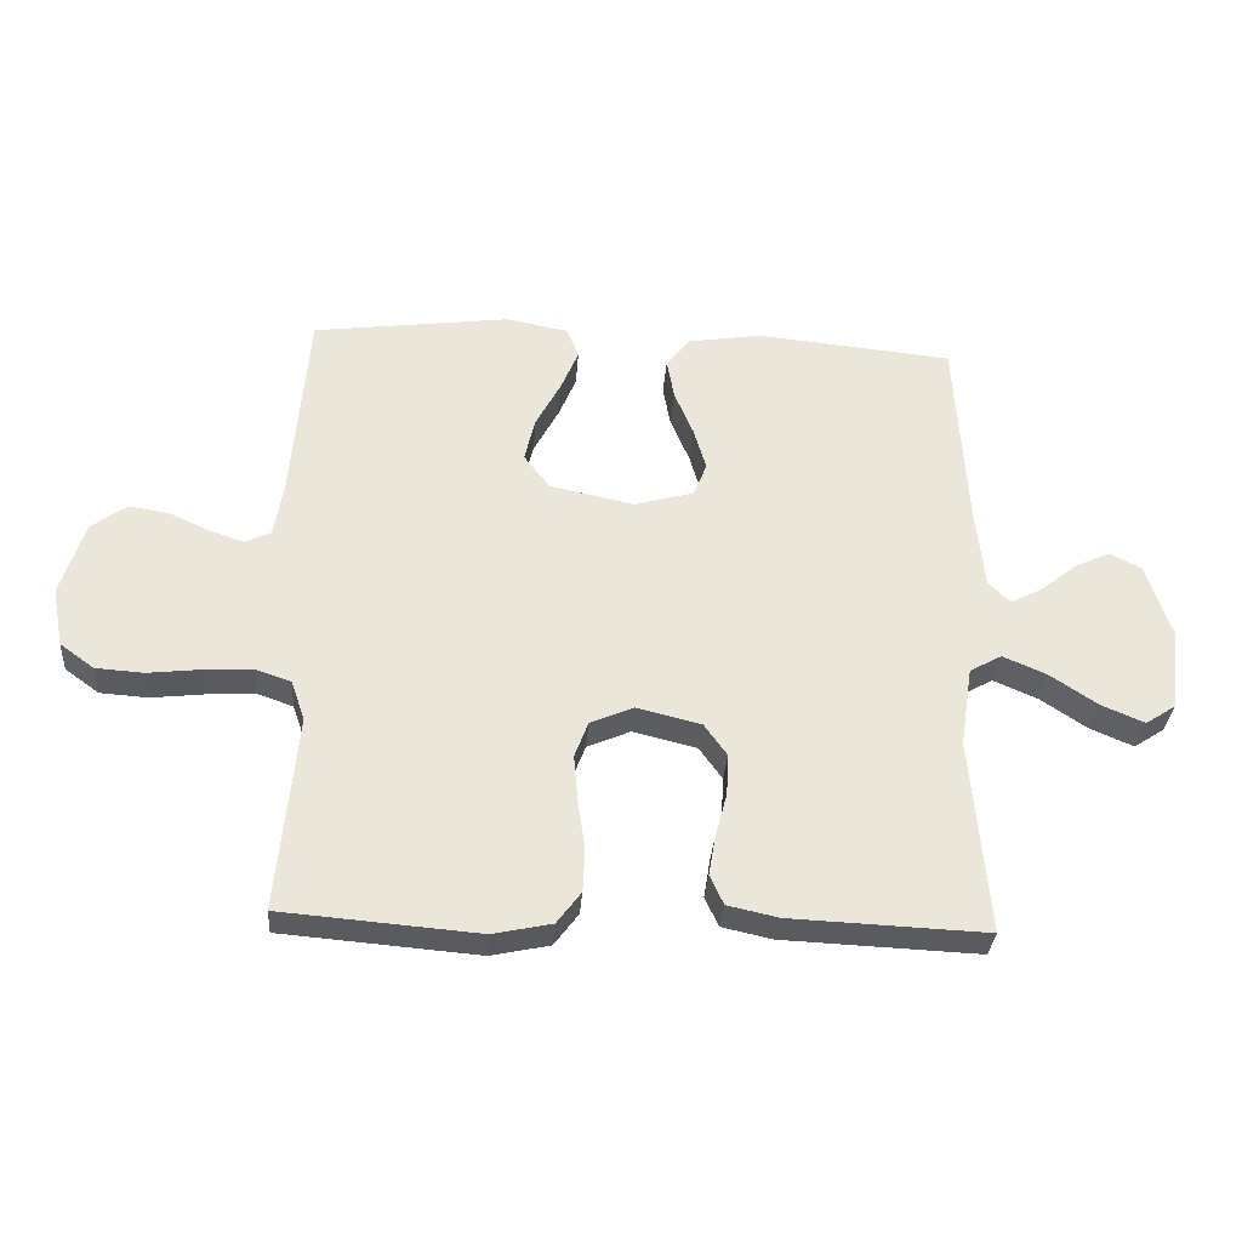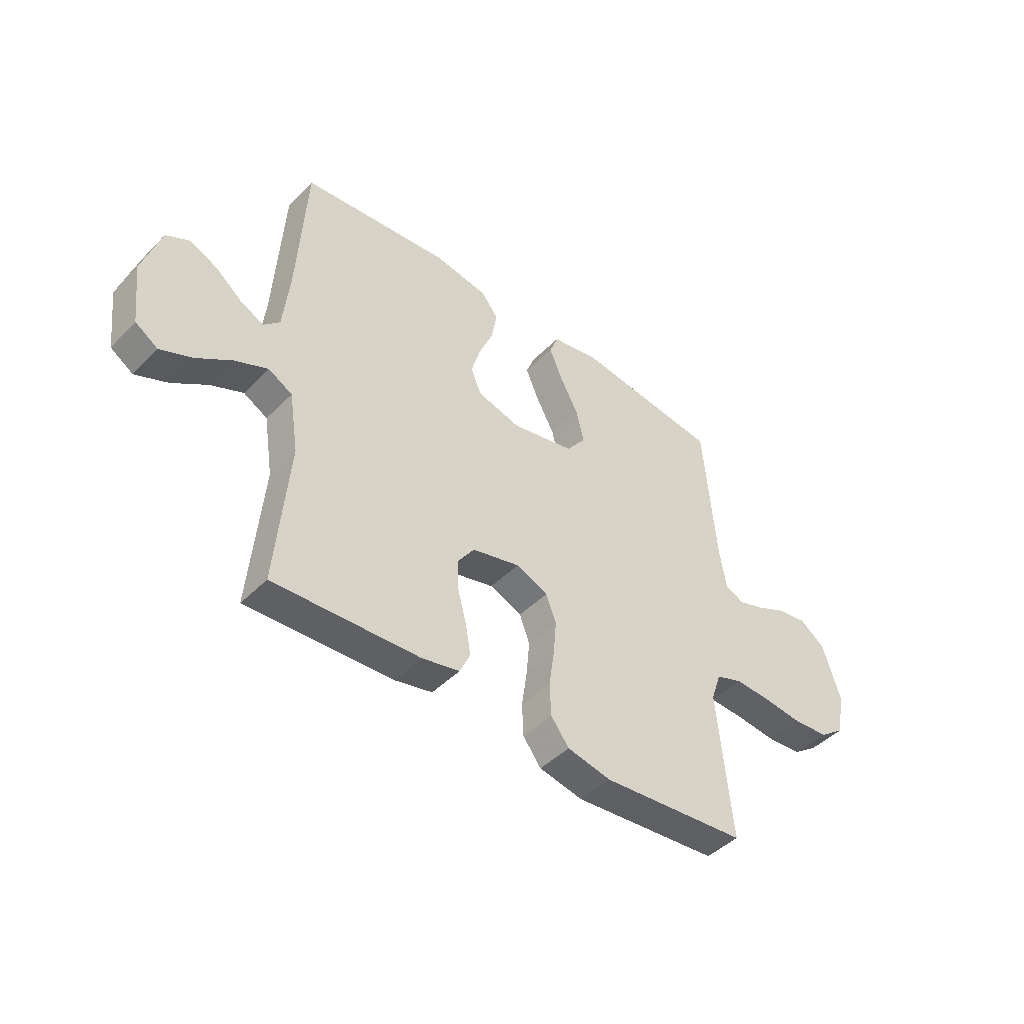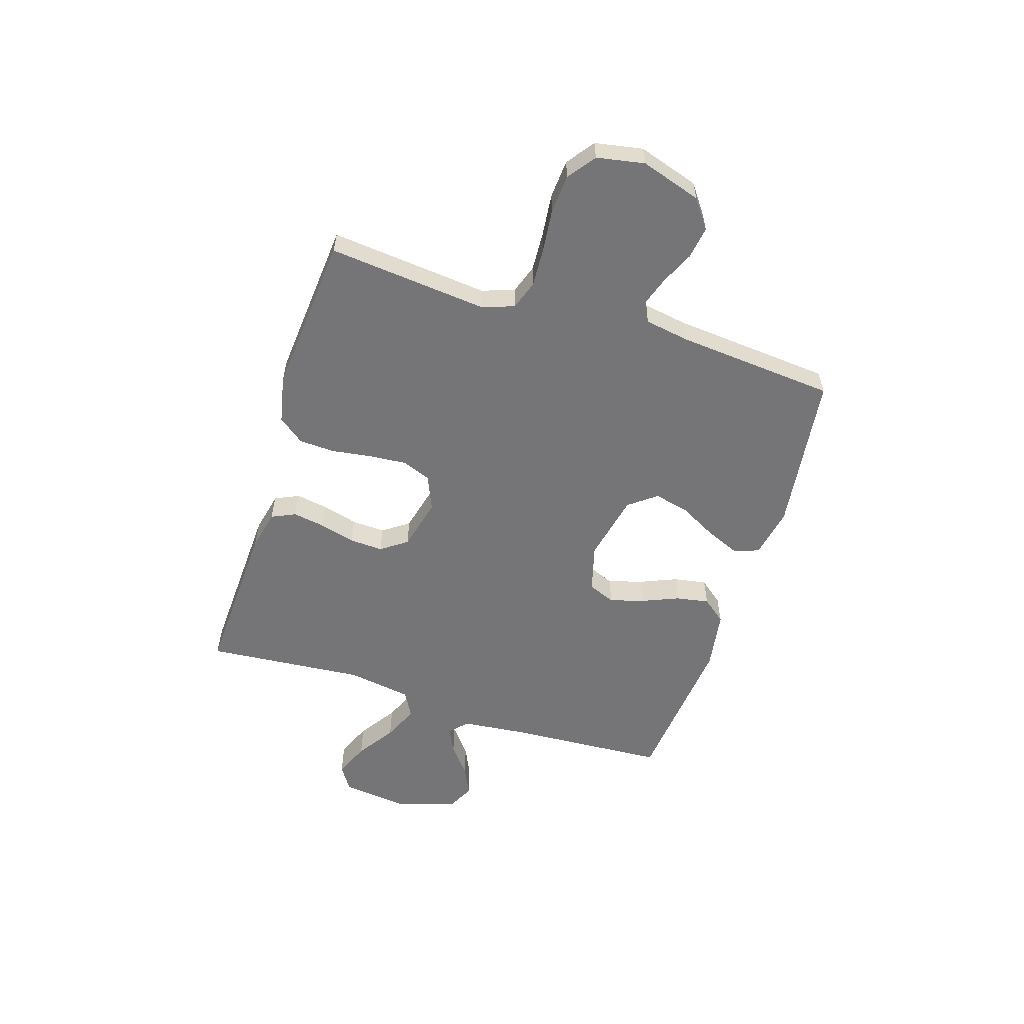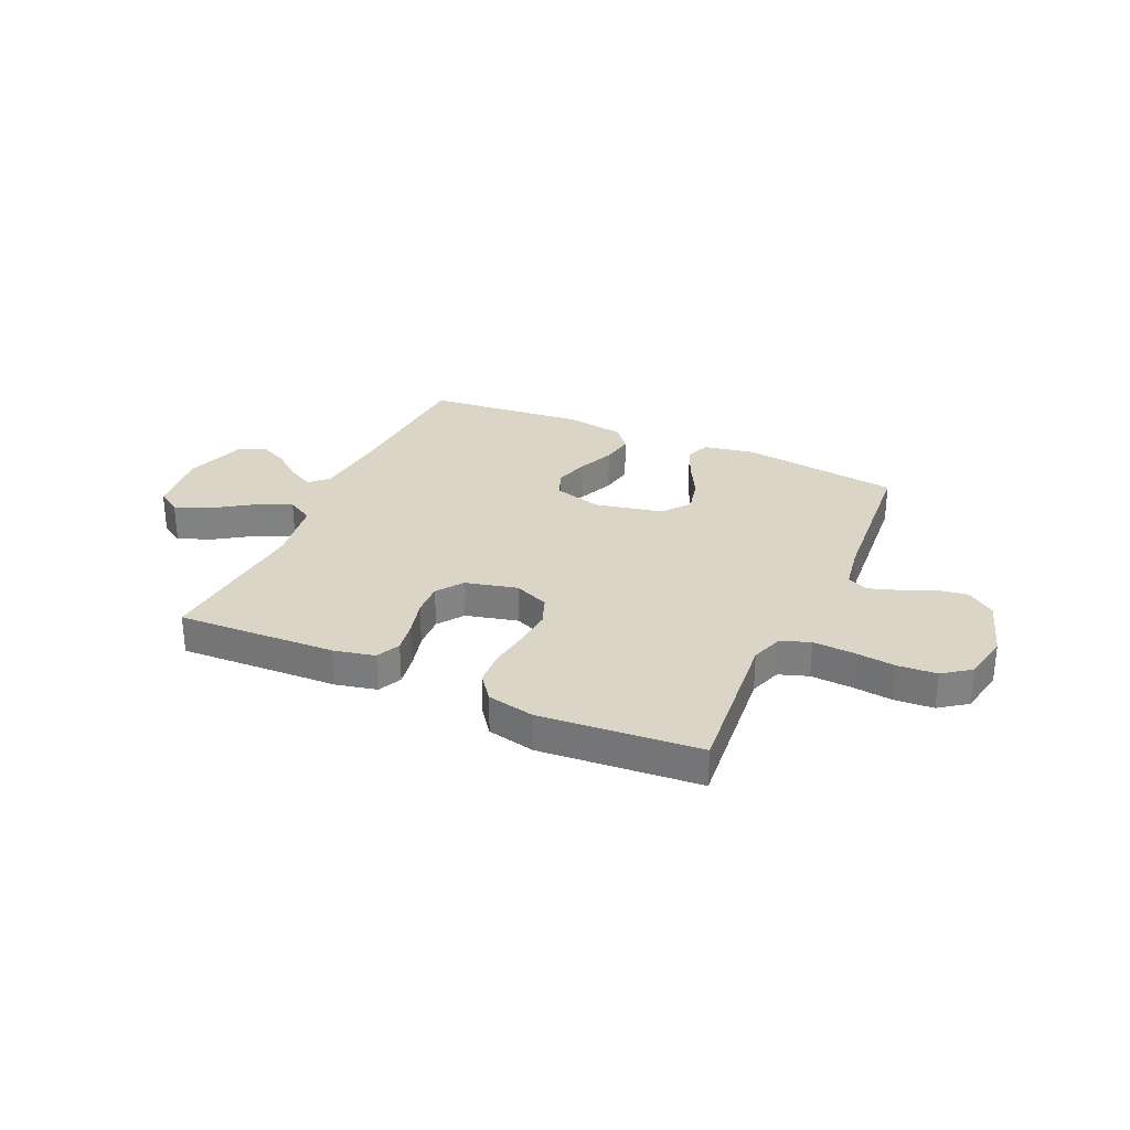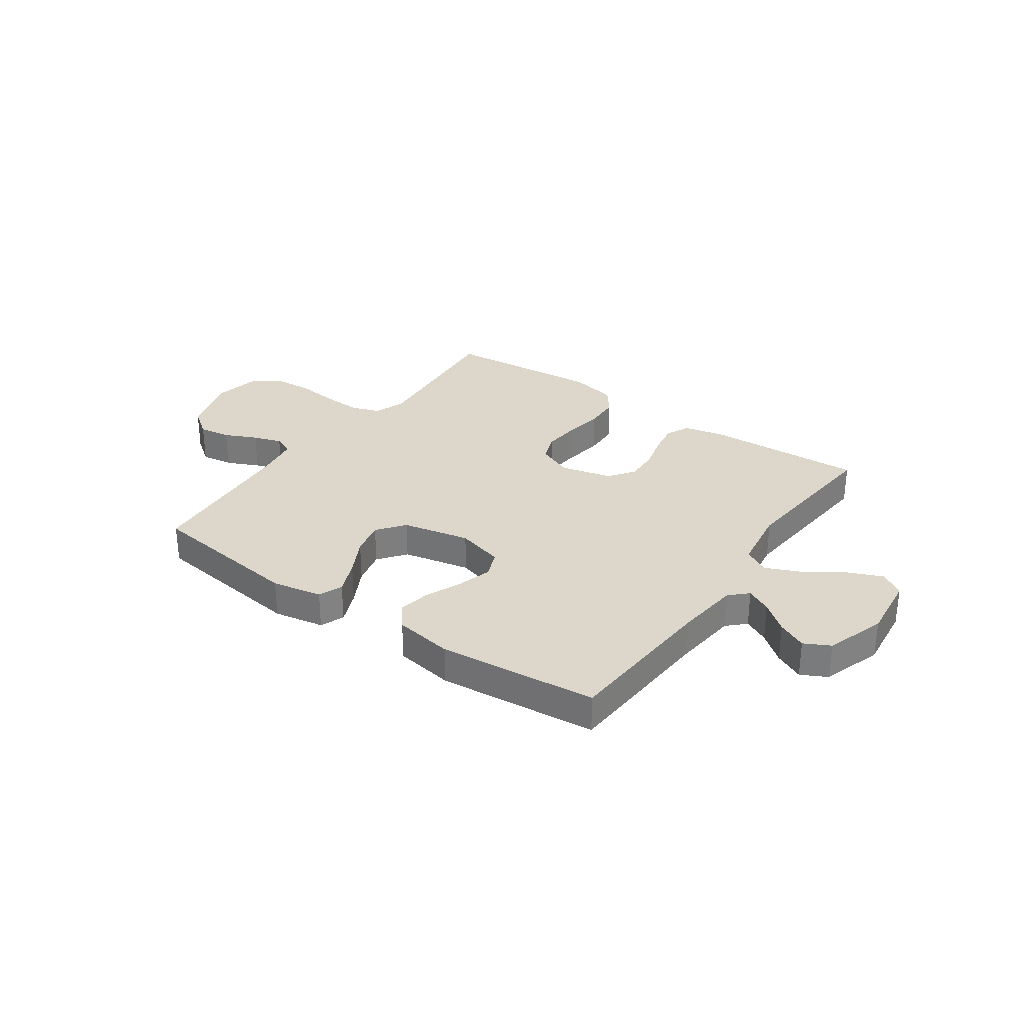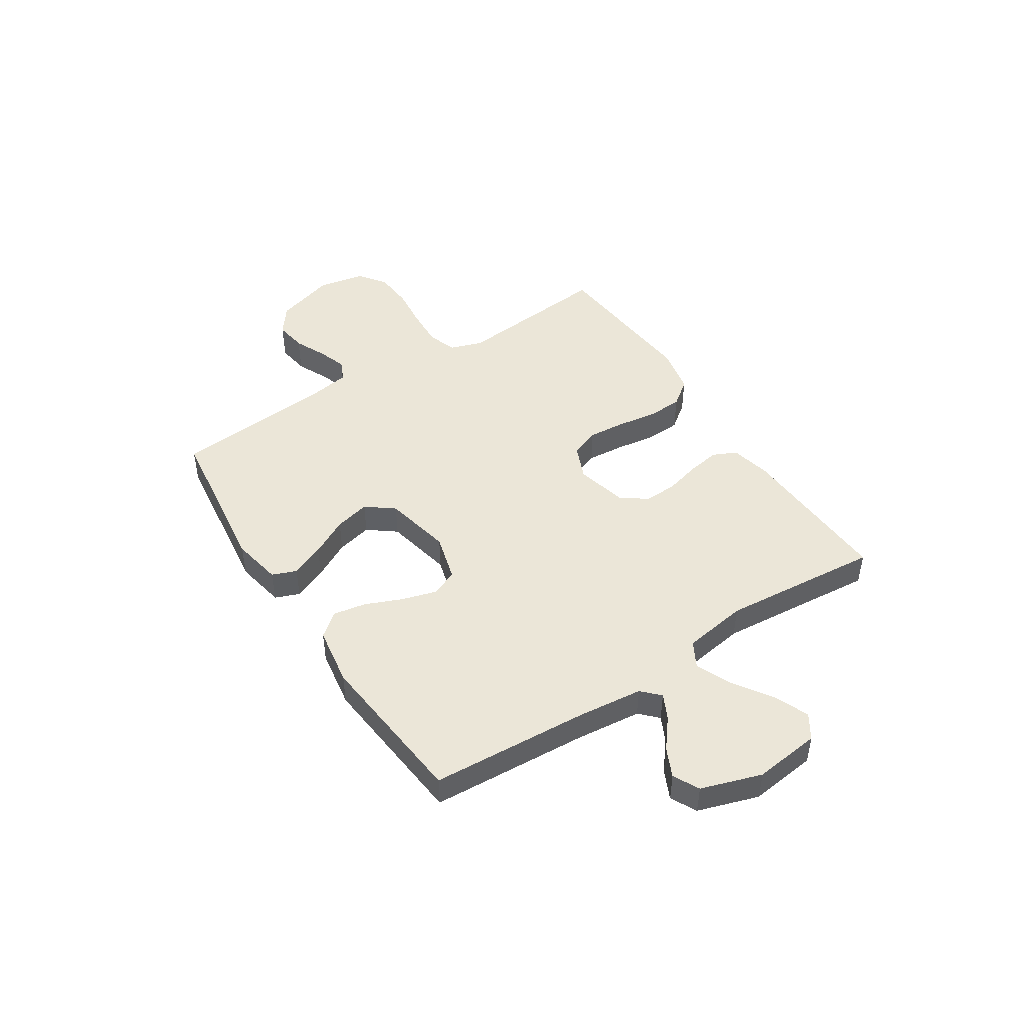
<metadata>
{"format":"obj","ext":"obj","renderer":"f3d","projection":"perspective","resolution":1024,"background":"white","views":[{"elev":-32.1,"azim":-4.1,"up":"+Z"},{"elev":-44.9,"azim":139.2,"up":"+Z"},{"elev":-56.6,"azim":-107.7,"up":"+Y"},{"elev":29.6,"azim":-155.7,"up":"+Y"},{"elev":30.4,"azim":35.1,"up":"+Y"},{"elev":46.5,"azim":57.1,"up":"+Y"}]}
</metadata>
<code>
v 0.5 0.07 0.5
v 0.518 0.07 0.2
v 0.531 0.07 0.077
v 0.564 0.07 0.045
v 0.612 0.07 0.069
v 0.667 0.07 0.113
v 0.722 0.07 0.139
v 0.771 0.07 0.114
v 0.808 0.07 0
v 0.793 0.07 -0.126
v 0.747 0.07 -0.156
v 0.681 0.07 -0.128
v 0.609 0.07 -0.08
v 0.542 0.07 -0.051
v 0.493 0.07 -0.078
v 0.474 0.07 -0.2
v 0.5 0.07 -0.5
v 0.2 0.07 -0.487
v 0.123 0.07 -0.47
v 0.102 0.07 -0.425
v 0.112 0.07 -0.365
v 0.13 0.07 -0.297
v 0.133 0.07 -0.234
v 0.098 0.07 -0.185
v 0 0.07 -0.161
v -0.066 0.07 -0.189
v -0.087 0.07 -0.244
v -0.081 0.07 -0.315
v -0.07 0.07 -0.39
v -0.073 0.07 -0.457
v -0.11 0.07 -0.506
v -0.2 0.07 -0.525
v -0.5 0.07 -0.5
v -0.471 0.07 -0.2
v -0.492 0.07 -0.139
v -0.547 0.07 -0.12
v -0.621 0.07 -0.124
v -0.701 0.07 -0.133
v -0.774 0.07 -0.128
v -0.826 0.07 -0.09
v -0.843 0.07 0
v -0.807 0.07 0.114
v -0.754 0.07 0.153
v -0.693 0.07 0.144
v -0.632 0.07 0.116
v -0.578 0.07 0.098
v -0.539 0.07 0.116
v -0.525 0.07 0.2
v -0.5 0.07 0.5
v -0.2 0.07 0.539
v -0.105 0.07 0.521
v -0.087 0.07 0.475
v -0.114 0.07 0.411
v -0.152 0.07 0.34
v -0.168 0.07 0.273
v -0.128 0.07 0.221
v 0 0.07 0.194
v 0.09 0.07 0.219
v 0.111 0.07 0.27
v 0.092 0.07 0.335
v 0.063 0.07 0.404
v 0.052 0.07 0.466
v 0.088 0.07 0.511
v 0.2 0.07 0.529
v 0.5 0 0.5
v 0.518 0 0.2
v 0.531 0 0.077
v 0.564 0 0.045
v 0.612 0 0.069
v 0.667 0 0.113
v 0.722 0 0.139
v 0.771 0 0.114
v 0.808 0 0
v 0.793 0 -0.126
v 0.747 0 -0.156
v 0.681 0 -0.128
v 0.609 0 -0.08
v 0.542 0 -0.051
v 0.493 0 -0.078
v 0.474 0 -0.2
v 0.5 0 -0.5
v 0.2 0 -0.487
v 0.123 0 -0.47
v 0.102 0 -0.425
v 0.112 0 -0.365
v 0.13 0 -0.297
v 0.133 0 -0.234
v 0.098 0 -0.185
v 0 0 -0.161
v -0.066 0 -0.189
v -0.087 0 -0.244
v -0.081 0 -0.315
v -0.07 0 -0.39
v -0.073 0 -0.457
v -0.11 0 -0.506
v -0.2 0 -0.525
v -0.5 0 -0.5
v -0.471 0 -0.2
v -0.492 0 -0.139
v -0.547 0 -0.12
v -0.621 0 -0.124
v -0.701 0 -0.133
v -0.774 0 -0.128
v -0.826 0 -0.09
v -0.843 0 0
v -0.807 0 0.114
v -0.754 0 0.153
v -0.693 0 0.144
v -0.632 0 0.116
v -0.578 0 0.098
v -0.539 0 0.116
v -0.525 0 0.2
v -0.5 0 0.5
v -0.2 0 0.539
v -0.105 0 0.521
v -0.087 0 0.475
v -0.114 0 0.411
v -0.152 0 0.34
v -0.168 0 0.273
v -0.128 0 0.221
v 0 0 0.194
v 0.09 0 0.219
v 0.111 0 0.27
v 0.092 0 0.335
v 0.063 0 0.404
v 0.052 0 0.466
v 0.088 0 0.511
v 0.2 0 0.529
f 64 1 2
f 63 64 2
f 62 63 2
f 61 62 2
f 60 61 2
f 59 60 2 3
f 58 59 3 4
f 57 58 4
f 56 57 4
f 52 53 54
f 51 52 54
f 50 51 54
f 49 50 54
f 48 49 54
f 47 48 54 55
f 46 47 55 56
f 43 44 45
f 42 43 45
f 41 42 45
f 40 41 45
f 39 40 45
f 38 39 45
f 37 38 45
f 36 37 45 46
f 46 56 4
f 36 46 4
f 35 36 4
f 32 33 34
f 31 32 34
f 30 31 34
f 29 30 34
f 28 29 34
f 27 28 34 35
f 20 21 22
f 19 20 22
f 18 19 22
f 17 18 22
f 16 17 22
f 15 16 22 23
f 14 15 23 24
f 11 12 13
f 10 11 13
f 9 10 13
f 8 9 13
f 7 8 13
f 6 7 13
f 5 6 13
f 4 5 13 14
f 26 27 35
f 25 26 35
f 25 35 4 14
f 14 24 25
f 66 65 128
f 66 128 127
f 66 127 126
f 66 126 125
f 66 125 124
f 67 66 124 123
f 68 67 123 122
f 68 122 121
f 68 121 120
f 118 117 116
f 118 116 115
f 118 115 114
f 118 114 113
f 118 113 112
f 119 118 112 111
f 120 119 111 110
f 109 108 107
f 109 107 106
f 109 106 105
f 109 105 104
f 109 104 103
f 109 103 102
f 109 102 101
f 110 109 101 100
f 68 120 110
f 68 110 100
f 68 100 99
f 98 97 96
f 98 96 95
f 98 95 94
f 98 94 93
f 98 93 92
f 99 98 92 91
f 86 85 84
f 86 84 83
f 86 83 82
f 86 82 81
f 86 81 80
f 87 86 80 79
f 88 87 79 78
f 77 76 75
f 77 75 74
f 77 74 73
f 77 73 72
f 77 72 71
f 77 71 70
f 77 70 69
f 78 77 69 68
f 99 91 90
f 99 90 89
f 78 68 99 89
f 89 88 78
f 1 65 66 2
f 2 66 67 3
f 3 67 68 4
f 4 68 69 5
f 5 69 70 6
f 6 70 71 7
f 7 71 72 8
f 8 72 73 9
f 9 73 74 10
f 10 74 75 11
f 11 75 76 12
f 12 76 77 13
f 13 77 78 14
f 14 78 79 15
f 15 79 80 16
f 16 80 81 17
f 17 81 82 18
f 18 82 83 19
f 19 83 84 20
f 20 84 85 21
f 21 85 86 22
f 22 86 87 23
f 23 87 88 24
f 24 88 89 25
f 25 89 90 26
f 26 90 91 27
f 27 91 92 28
f 28 92 93 29
f 29 93 94 30
f 30 94 95 31
f 31 95 96 32
f 32 96 97 33
f 33 97 98 34
f 34 98 99 35
f 35 99 100 36
f 36 100 101 37
f 37 101 102 38
f 38 102 103 39
f 39 103 104 40
f 40 104 105 41
f 41 105 106 42
f 42 106 107 43
f 43 107 108 44
f 44 108 109 45
f 45 109 110 46
f 46 110 111 47
f 47 111 112 48
f 48 112 113 49
f 49 113 114 50
f 50 114 115 51
f 51 115 116 52
f 52 116 117 53
f 53 117 118 54
f 54 118 119 55
f 55 119 120 56
f 56 120 121 57
f 57 121 122 58
f 58 122 123 59
f 59 123 124 60
f 60 124 125 61
f 61 125 126 62
f 62 126 127 63
f 63 127 128 64
f 64 128 65 1

</code>
